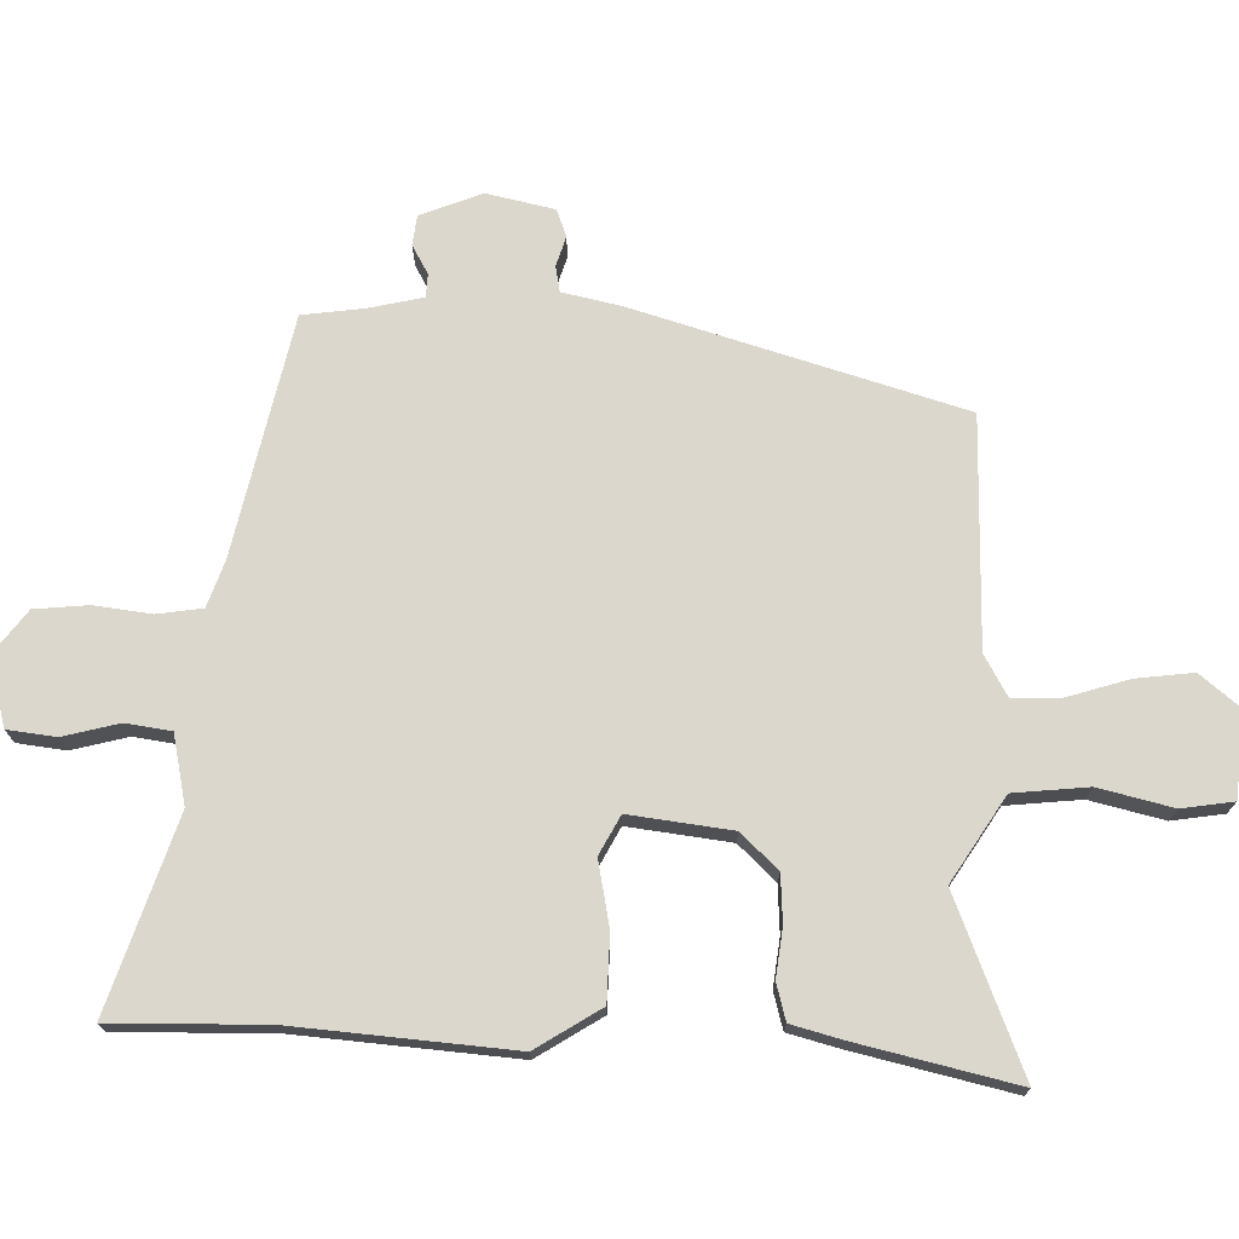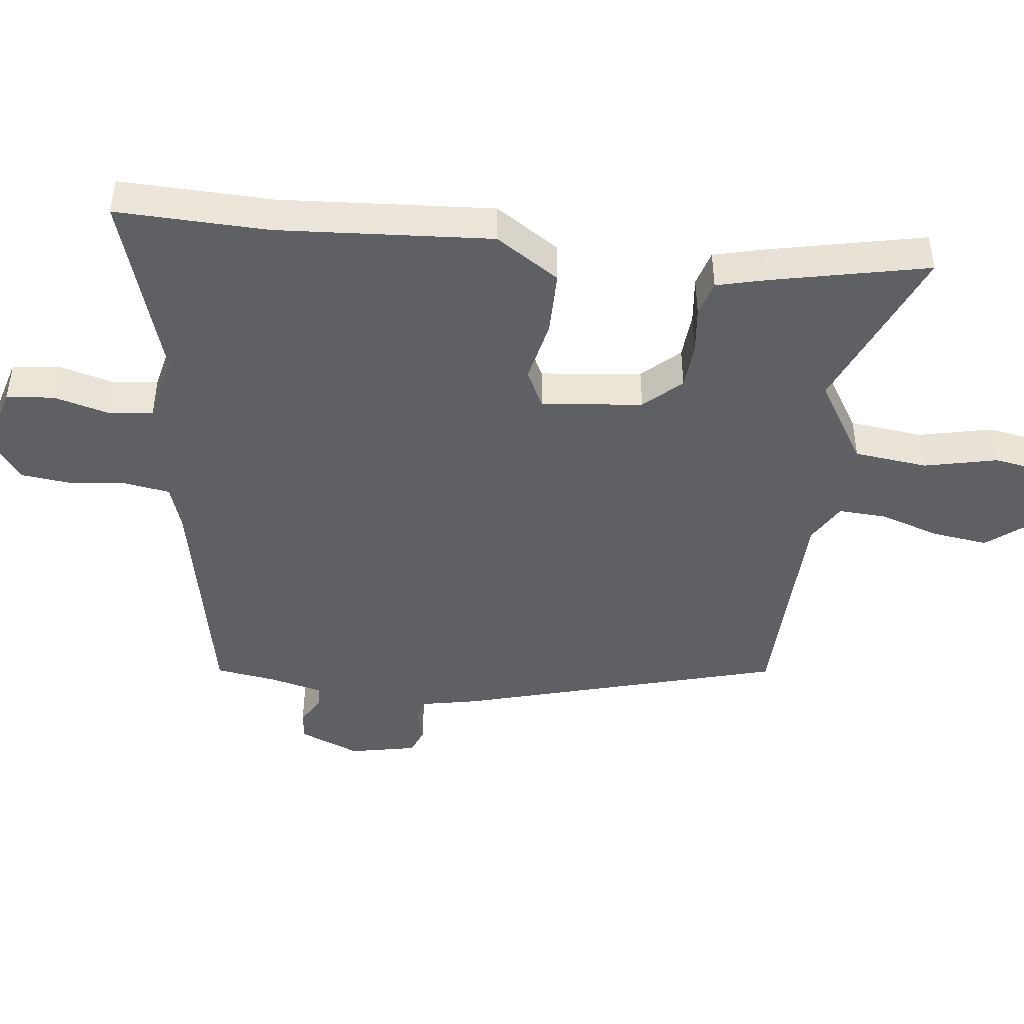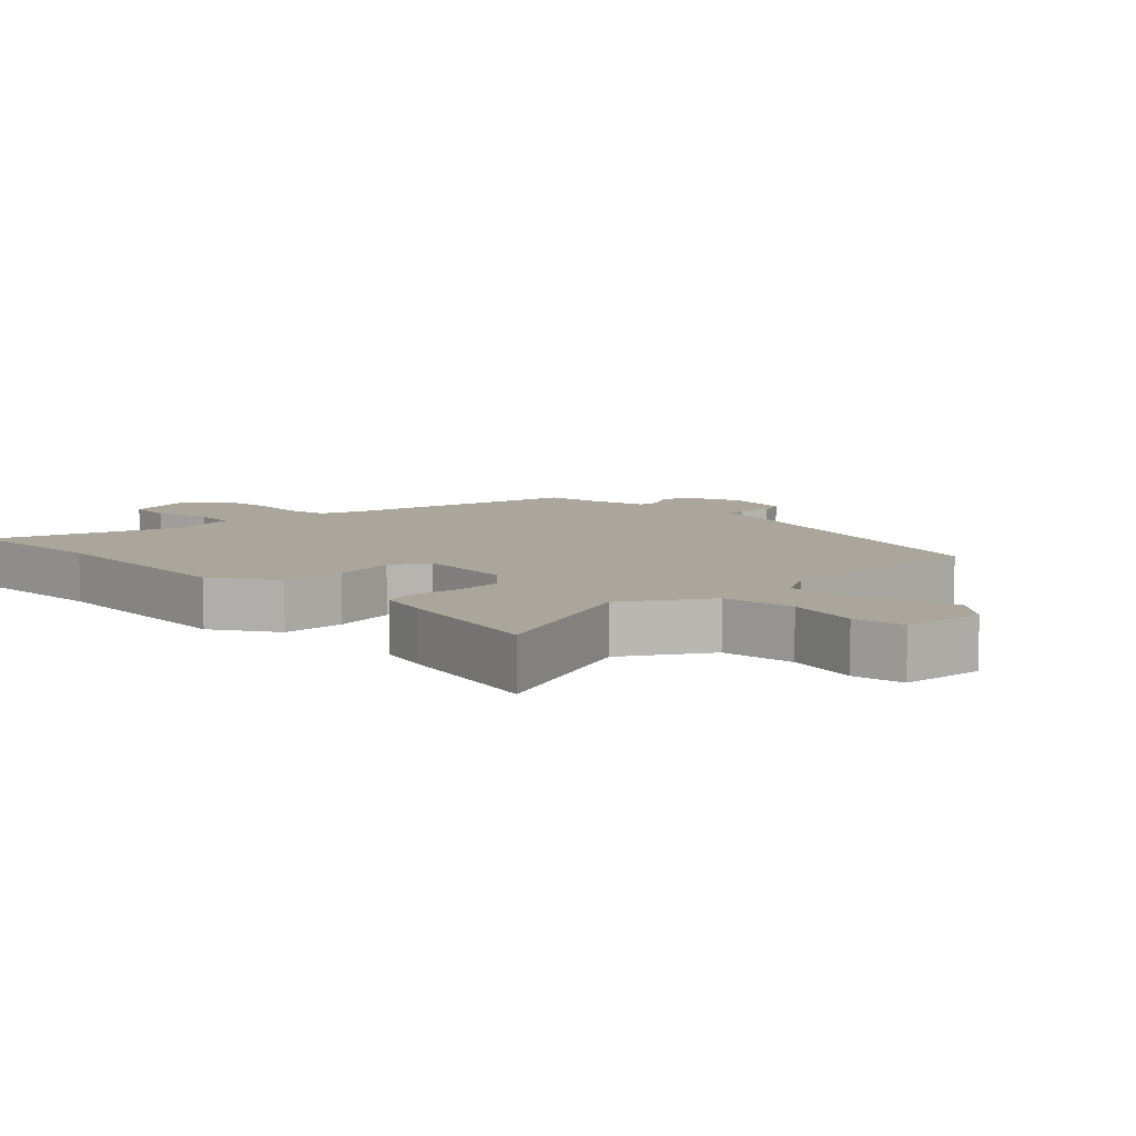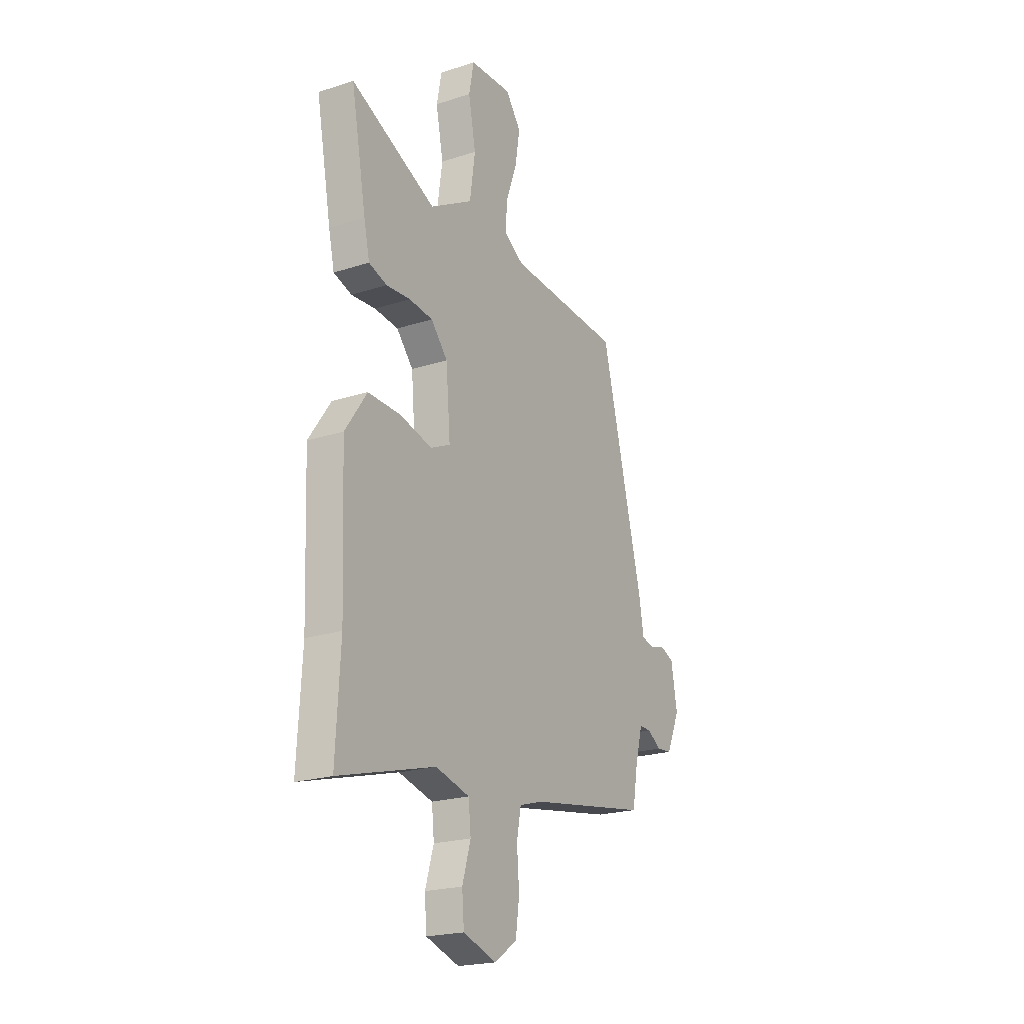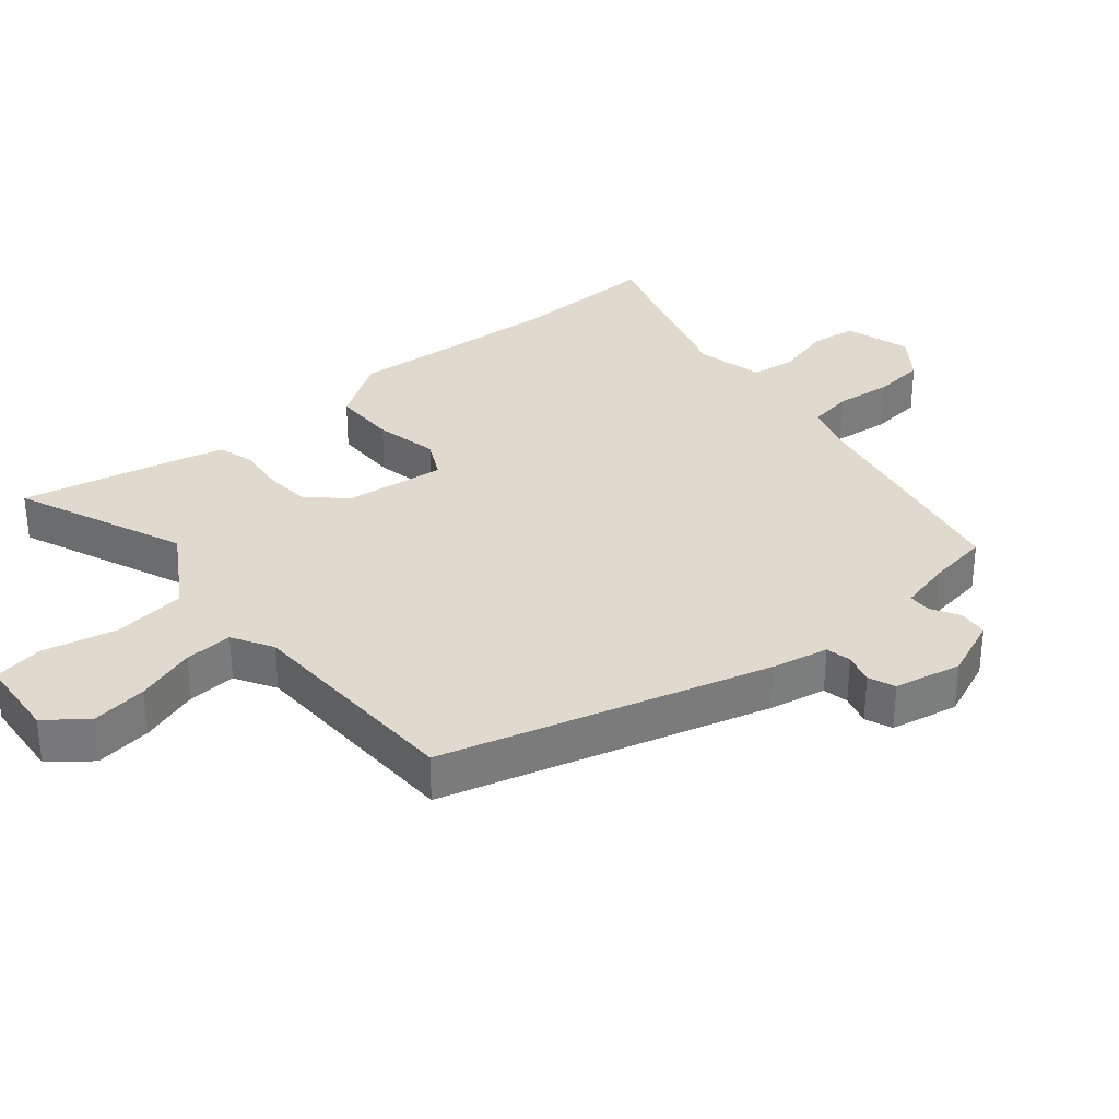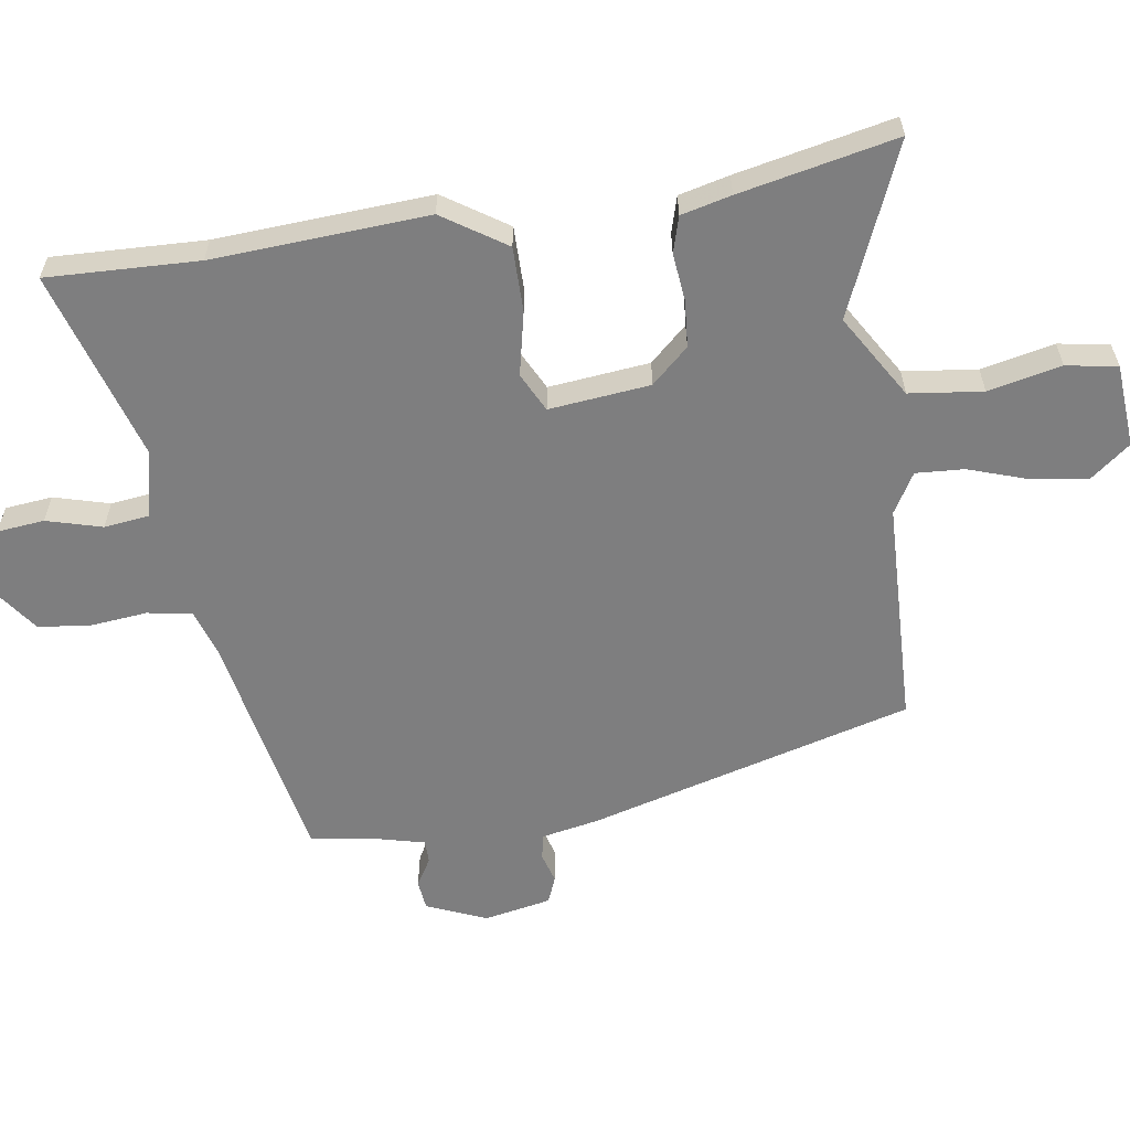
<metadata>
{"format":"obj","ext":"obj","renderer":"f3d","projection":"perspective","resolution":1024,"background":"white","views":[{"elev":72.8,"azim":-86.2,"up":"+Y"},{"elev":-44.4,"azim":-95.2,"up":"+Y"},{"elev":7.9,"azim":-42.5,"up":"+Y"},{"elev":-21.6,"azim":-60.3,"up":"+Z"},{"elev":32.6,"azim":51.6,"up":"+Y"},{"elev":-59.5,"azim":-80.2,"up":"+Y"}]}
</metadata>
<code>
v -0.507 0.07 -0.627
v -0.494 0.07 -0.398
v -0.507 0.07 -0.073
v -0.442 0.07 0.021
v -0.344 0.07 0.019
v -0.248 0.07 -0.004
v -0.189 0.07 0.024
v -0.202 0.07 0.177
v -0.252 0.07 0.234
v -0.323 0.07 0.241
v -0.395 0.07 0.235
v -0.449 0.07 0.252
v -0.466 0.07 0.328
v -0.511 0.07 0.566
v -0.256 0.07 0.452
v -0.128 0.07 0.526
v -0.112 0.07 0.637
v -0.134 0.07 0.748
v -0.119 0.07 0.825
v 0.007 0.07 0.832
v 0.053 0.07 0.771
v 0.039 0.07 0.686
v 0.007 0.07 0.597
v 0.001 0.07 0.524
v 0.061 0.07 0.487
v 0.402 0.07 0.469
v 0.527 0.07 -0.024
v 0.542 0.07 -0.11
v 0.58 0.07 -0.119
v 0.626 0.07 -0.107
v 0.666 0.07 -0.124
v 0.684 0.07 -0.226
v 0.644 0.07 -0.316
v 0.599 0.07 -0.32
v 0.557 0.07 -0.294
v 0.522 0.07 -0.294
v 0.5 0.07 -0.375
v 0.484 0.07 -0.466
v 0.125 0.07 -0.528
v 0.055 0.07 -0.549
v 0.042 0.07 -0.616
v 0.049 0.07 -0.702
v 0.038 0.07 -0.781
v -0.029 0.07 -0.827
v -0.129 0.07 -0.795
v -0.135 0.07 -0.723
v -0.11 0.07 -0.64
v -0.117 0.07 -0.572
v -0.219 0.07 -0.546
v -0.507 0 -0.627
v -0.494 0 -0.398
v -0.507 0 -0.073
v -0.442 0 0.021
v -0.344 0 0.019
v -0.248 0 -0.004
v -0.189 0 0.024
v -0.202 0 0.177
v -0.252 0 0.234
v -0.323 0 0.241
v -0.395 0 0.235
v -0.449 0 0.252
v -0.466 0 0.328
v -0.511 0 0.566
v -0.256 0 0.452
v -0.128 0 0.526
v -0.112 0 0.637
v -0.134 0 0.748
v -0.119 0 0.825
v 0.007 0 0.832
v 0.053 0 0.771
v 0.039 0 0.686
v 0.007 0 0.597
v 0.001 0 0.524
v 0.061 0 0.487
v 0.402 0 0.469
v 0.527 0 -0.024
v 0.542 0 -0.11
v 0.58 0 -0.119
v 0.626 0 -0.107
v 0.666 0 -0.124
v 0.684 0 -0.226
v 0.644 0 -0.316
v 0.599 0 -0.32
v 0.557 0 -0.294
v 0.522 0 -0.294
v 0.5 0 -0.375
v 0.484 0 -0.466
v 0.125 0 -0.528
v 0.055 0 -0.549
v 0.042 0 -0.616
v 0.049 0 -0.702
v 0.038 0 -0.781
v -0.029 0 -0.827
v -0.129 0 -0.795
v -0.135 0 -0.723
v -0.11 0 -0.64
v -0.117 0 -0.572
v -0.219 0 -0.546
f 44 45 46 47
f 44 47 48
f 41 42 43 44
f 40 41 44 48
f 39 40 48 49
f 37 38 39 49
f 32 33 34 35
f 32 35 36
f 29 30 31 32
f 28 29 32 36
f 25 26 27 28
f 24 25 28 36
f 20 21 22 23
f 20 23 24
f 17 18 19 20
f 16 17 20 24
f 15 16 24 36
f 10 11 12 13
f 9 10 13 14
f 8 9 14 15
f 3 4 5 6
f 2 3 6
f 49 1 2 6
f 49 6 7
f 37 49 7
f 8 15 36 37
f 7 8 37
f 96 95 94 93
f 97 96 93
f 93 92 91 90
f 97 93 90 89
f 98 97 89 88
f 98 88 87 86
f 84 83 82 81
f 85 84 81
f 81 80 79 78
f 85 81 78 77
f 77 76 75 74
f 85 77 74 73
f 72 71 70 69
f 73 72 69
f 69 68 67 66
f 73 69 66 65
f 85 73 65 64
f 62 61 60 59
f 63 62 59 58
f 64 63 58 57
f 55 54 53 52
f 55 52 51
f 55 51 50 98
f 56 55 98
f 56 98 86
f 86 85 64 57
f 86 57 56
f 1 50 51 2
f 2 51 52 3
f 3 52 53 4
f 4 53 54 5
f 5 54 55 6
f 6 55 56 7
f 7 56 57 8
f 8 57 58 9
f 9 58 59 10
f 10 59 60 11
f 11 60 61 12
f 12 61 62 13
f 13 62 63 14
f 14 63 64 15
f 15 64 65 16
f 16 65 66 17
f 17 66 67 18
f 18 67 68 19
f 19 68 69 20
f 20 69 70 21
f 21 70 71 22
f 22 71 72 23
f 23 72 73 24
f 24 73 74 25
f 25 74 75 26
f 26 75 76 27
f 27 76 77 28
f 28 77 78 29
f 29 78 79 30
f 30 79 80 31
f 31 80 81 32
f 32 81 82 33
f 33 82 83 34
f 34 83 84 35
f 35 84 85 36
f 36 85 86 37
f 37 86 87 38
f 38 87 88 39
f 39 88 89 40
f 40 89 90 41
f 41 90 91 42
f 42 91 92 43
f 43 92 93 44
f 44 93 94 45
f 45 94 95 46
f 46 95 96 47
f 47 96 97 48
f 48 97 98 49
f 49 98 50 1

</code>
